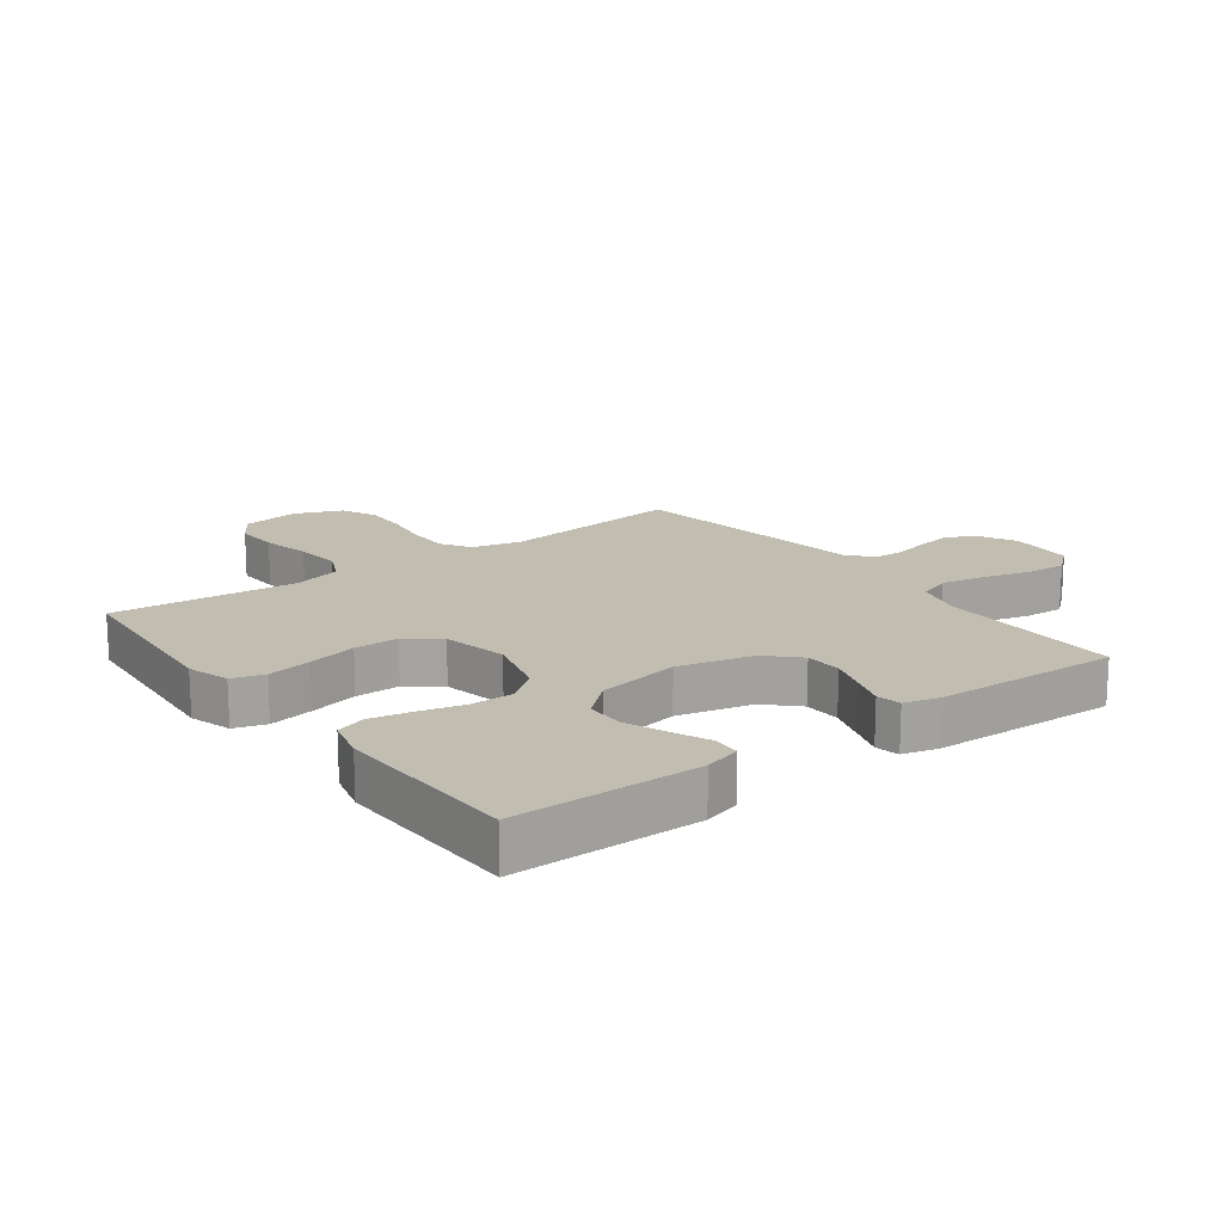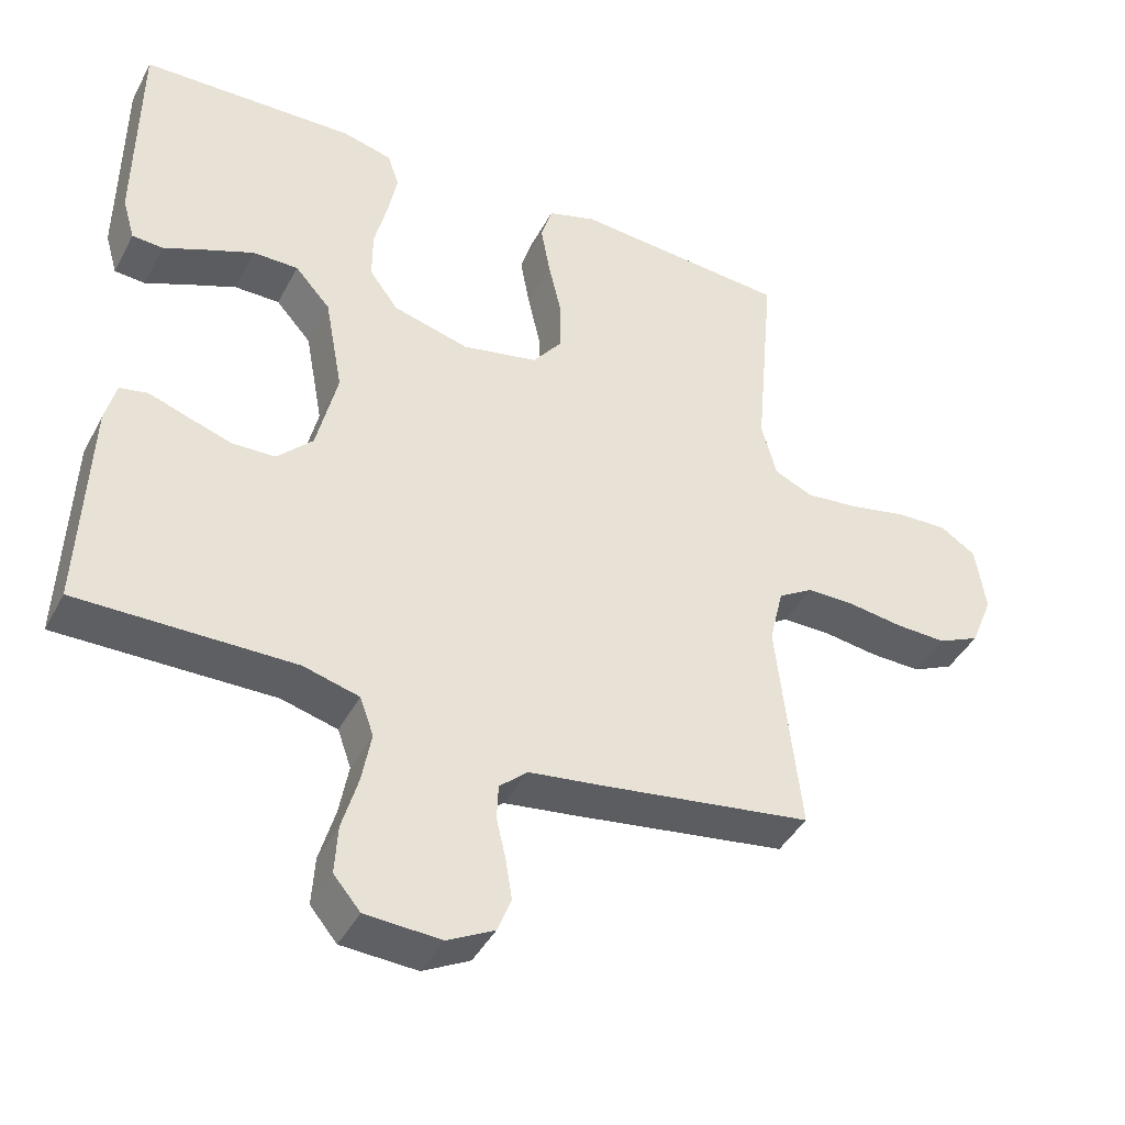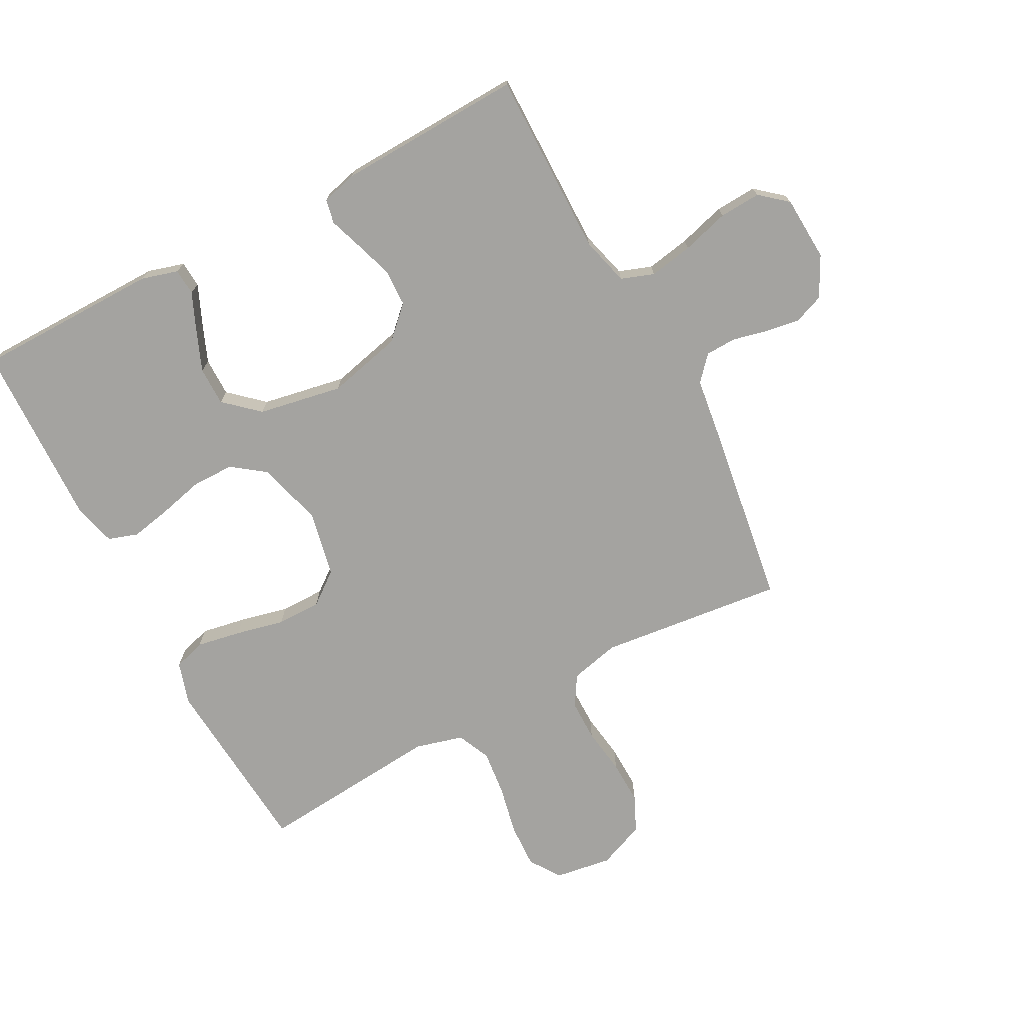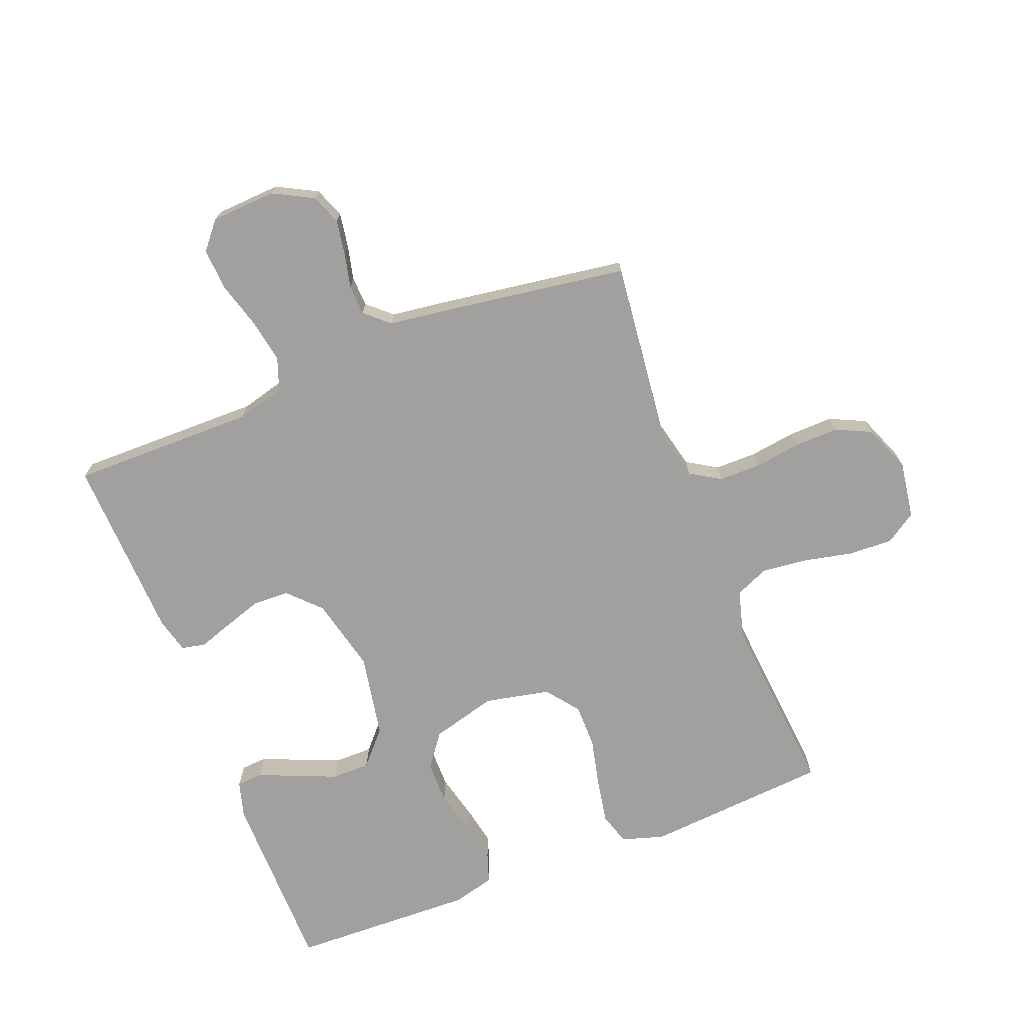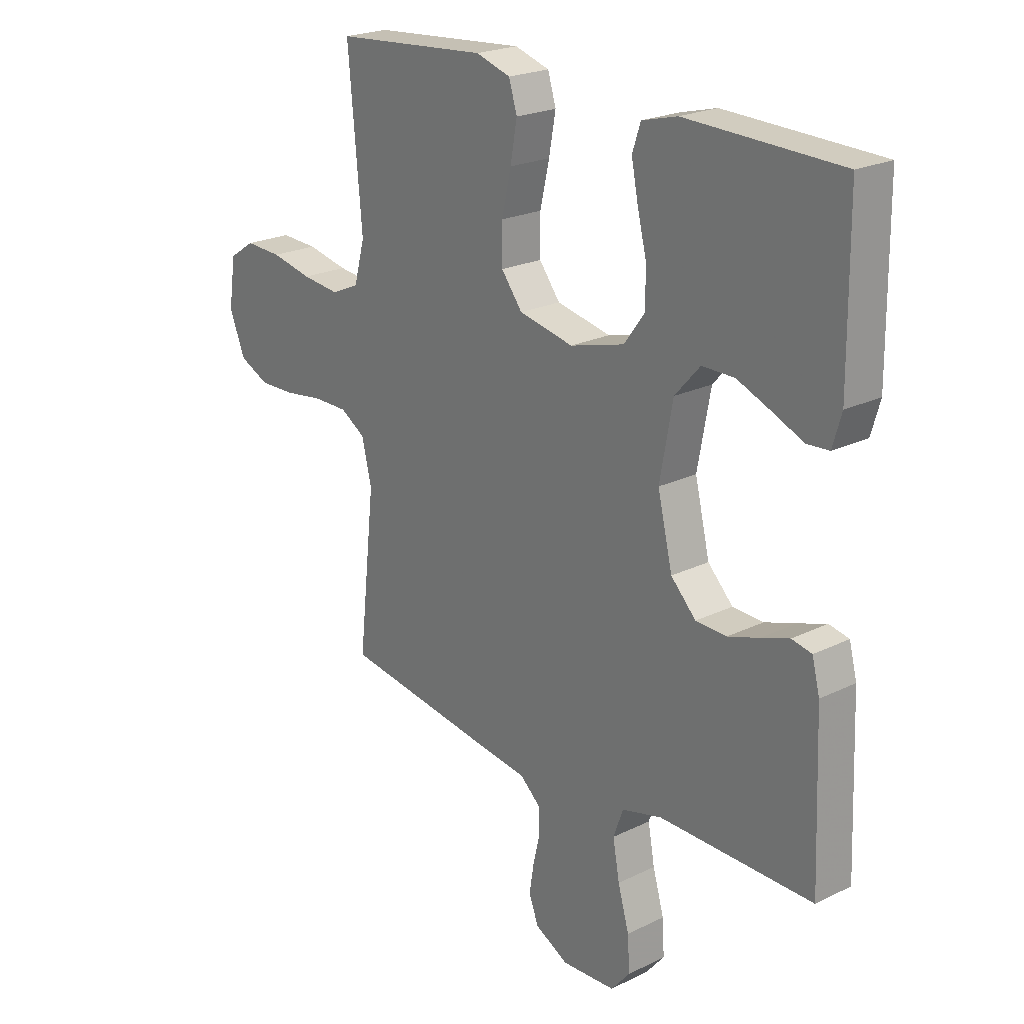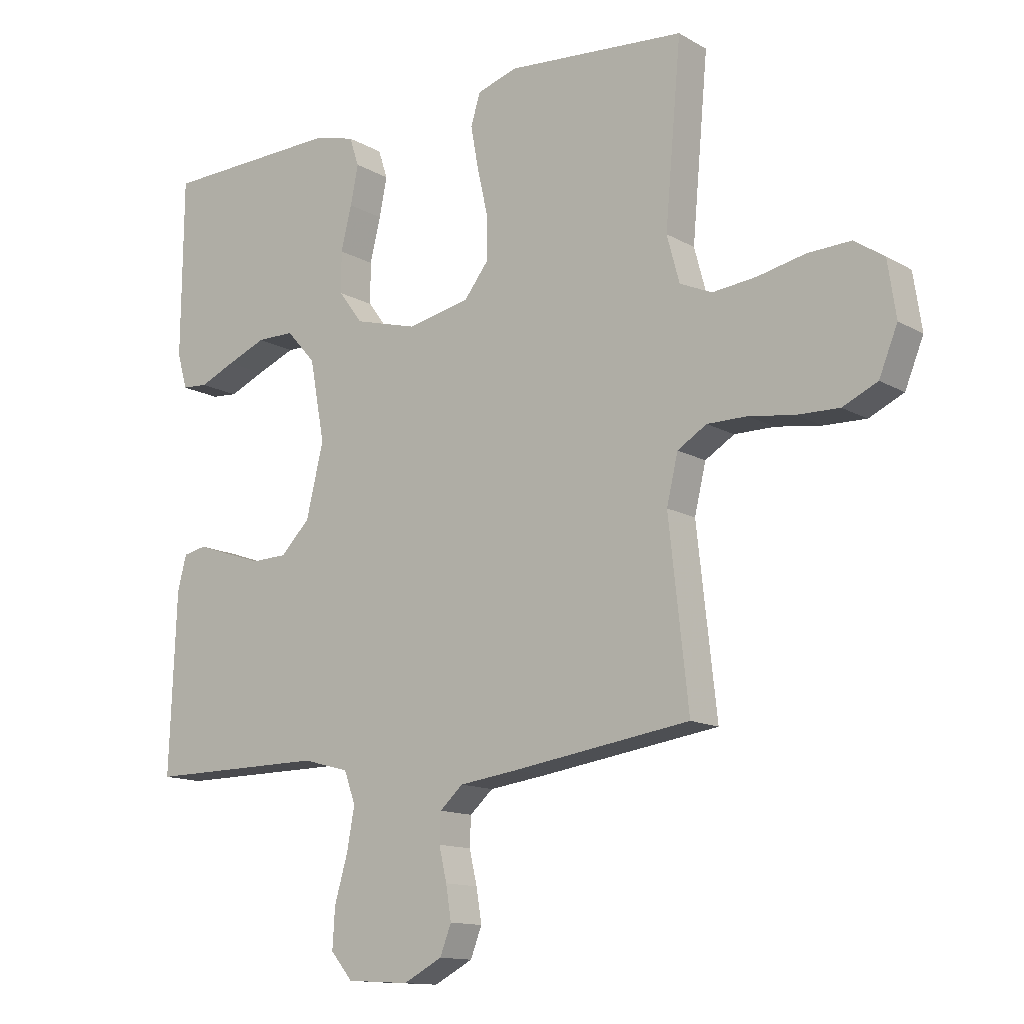
<metadata>
{"format":"obj","ext":"obj","renderer":"f3d","projection":"perspective","resolution":1024,"background":"white","views":[{"elev":16.8,"azim":53.3,"up":"+Y"},{"elev":-42.1,"azim":153.9,"up":"+Z"},{"elev":-72.8,"azim":117.9,"up":"+Y"},{"elev":-71.9,"azim":-158.7,"up":"+Y"},{"elev":22.4,"azim":49.9,"up":"+Z"},{"elev":-13.1,"azim":-142.2,"up":"+Z"}]}
</metadata>
<code>
v -0.5 0.07 0.5
v -0.2 0.07 0.524
v -0.132 0.07 0.503
v -0.116 0.07 0.451
v -0.129 0.07 0.379
v -0.147 0.07 0.3
v -0.147 0.07 0.228
v -0.106 0.07 0.175
v 0 0.07 0.153
v 0.106 0.07 0.182
v 0.146 0.07 0.236
v 0.146 0.07 0.305
v 0.128 0.07 0.378
v 0.115 0.07 0.443
v 0.131 0.07 0.491
v 0.2 0.07 0.509
v 0.5 0.07 0.5
v 0.503 0.07 0.2
v 0.486 0.07 0.141
v 0.443 0.07 0.138
v 0.383 0.07 0.164
v 0.317 0.07 0.191
v 0.254 0.07 0.191
v 0.205 0.07 0.136
v 0.18 0.07 0
v 0.209 0.07 -0.121
v 0.258 0.07 -0.171
v 0.318 0.07 -0.173
v 0.379 0.07 -0.153
v 0.434 0.07 -0.134
v 0.473 0.07 -0.142
v 0.488 0.07 -0.2
v 0.5 0.07 -0.5
v 0.2 0.07 -0.498
v 0.122 0.07 -0.519
v 0.103 0.07 -0.572
v 0.116 0.07 -0.643
v 0.138 0.07 -0.719
v 0.142 0.07 -0.786
v 0.105 0.07 -0.83
v 0 0.07 -0.836
v -0.065 0.07 -0.802
v -0.084 0.07 -0.753
v -0.075 0.07 -0.697
v -0.062 0.07 -0.641
v -0.064 0.07 -0.592
v -0.103 0.07 -0.557
v -0.2 0.07 -0.544
v -0.5 0.07 -0.5
v -0.467 0.07 -0.2
v -0.486 0.07 -0.12
v -0.535 0.07 -0.09
v -0.602 0.07 -0.09
v -0.678 0.07 -0.101
v -0.749 0.07 -0.103
v -0.807 0.07 -0.076
v -0.838 0.07 0
v -0.824 0.07 0.093
v -0.774 0.07 0.126
v -0.702 0.07 0.123
v -0.622 0.07 0.106
v -0.548 0.07 0.098
v -0.494 0.07 0.122
v -0.473 0.07 0.2
v -0.5 0 0.5
v -0.2 0 0.524
v -0.132 0 0.503
v -0.116 0 0.451
v -0.129 0 0.379
v -0.147 0 0.3
v -0.147 0 0.228
v -0.106 0 0.175
v 0 0 0.153
v 0.106 0 0.182
v 0.146 0 0.236
v 0.146 0 0.305
v 0.128 0 0.378
v 0.115 0 0.443
v 0.131 0 0.491
v 0.2 0 0.509
v 0.5 0 0.5
v 0.503 0 0.2
v 0.486 0 0.141
v 0.443 0 0.138
v 0.383 0 0.164
v 0.317 0 0.191
v 0.254 0 0.191
v 0.205 0 0.136
v 0.18 0 0
v 0.209 0 -0.121
v 0.258 0 -0.171
v 0.318 0 -0.173
v 0.379 0 -0.153
v 0.434 0 -0.134
v 0.473 0 -0.142
v 0.488 0 -0.2
v 0.5 0 -0.5
v 0.2 0 -0.498
v 0.122 0 -0.519
v 0.103 0 -0.572
v 0.116 0 -0.643
v 0.138 0 -0.719
v 0.142 0 -0.786
v 0.105 0 -0.83
v 0 0 -0.836
v -0.065 0 -0.802
v -0.084 0 -0.753
v -0.075 0 -0.697
v -0.062 0 -0.641
v -0.064 0 -0.592
v -0.103 0 -0.557
v -0.2 0 -0.544
v -0.5 0 -0.5
v -0.467 0 -0.2
v -0.486 0 -0.12
v -0.535 0 -0.09
v -0.602 0 -0.09
v -0.678 0 -0.101
v -0.749 0 -0.103
v -0.807 0 -0.076
v -0.838 0 0
v -0.824 0 0.093
v -0.774 0 0.126
v -0.702 0 0.123
v -0.622 0 0.106
v -0.548 0 0.098
v -0.494 0 0.122
v -0.473 0 0.2
f 59 60 61
f 58 59 61
f 57 58 61
f 56 57 61
f 55 56 61
f 54 55 61
f 53 54 61
f 52 53 61 62
f 51 52 62 63
f 47 48 49 50
f 51 63 64
f 50 51 64
f 47 50 64
f 46 47 64
f 43 44 45
f 42 43 45
f 41 42 45
f 40 41 45
f 39 40 45
f 38 39 45
f 37 38 45
f 36 37 45 46
f 32 33 34
f 31 32 34
f 30 31 34
f 29 30 34
f 28 29 34 35
f 27 28 35
f 26 27 35
f 36 46 64
f 35 36 64
f 26 35 64
f 25 26 64
f 19 20 21
f 18 19 21
f 17 18 21
f 16 17 21
f 15 16 21
f 14 15 21
f 13 14 21
f 12 13 21
f 12 21 22
f 11 12 22 23
f 4 5 6
f 3 4 6
f 2 3 6
f 1 2 6
f 64 1 6
f 64 6 7
f 10 11 23 24
f 9 10 24 25
f 8 9 25 64
f 7 8 64
f 125 124 123
f 125 123 122
f 125 122 121
f 125 121 120
f 125 120 119
f 125 119 118
f 125 118 117
f 126 125 117 116
f 127 126 116 115
f 114 113 112 111
f 128 127 115
f 128 115 114
f 128 114 111
f 128 111 110
f 109 108 107
f 109 107 106
f 109 106 105
f 109 105 104
f 109 104 103
f 109 103 102
f 109 102 101
f 110 109 101 100
f 98 97 96
f 98 96 95
f 98 95 94
f 98 94 93
f 99 98 93 92
f 99 92 91
f 99 91 90
f 128 110 100
f 128 100 99
f 128 99 90
f 128 90 89
f 85 84 83
f 85 83 82
f 85 82 81
f 85 81 80
f 85 80 79
f 85 79 78
f 85 78 77
f 85 77 76
f 86 85 76
f 87 86 76 75
f 70 69 68
f 70 68 67
f 70 67 66
f 70 66 65
f 70 65 128
f 71 70 128
f 88 87 75 74
f 89 88 74 73
f 128 89 73 72
f 128 72 71
f 1 65 66 2
f 2 66 67 3
f 3 67 68 4
f 4 68 69 5
f 5 69 70 6
f 6 70 71 7
f 7 71 72 8
f 8 72 73 9
f 9 73 74 10
f 10 74 75 11
f 11 75 76 12
f 12 76 77 13
f 13 77 78 14
f 14 78 79 15
f 15 79 80 16
f 16 80 81 17
f 17 81 82 18
f 18 82 83 19
f 19 83 84 20
f 20 84 85 21
f 21 85 86 22
f 22 86 87 23
f 23 87 88 24
f 24 88 89 25
f 25 89 90 26
f 26 90 91 27
f 27 91 92 28
f 28 92 93 29
f 29 93 94 30
f 30 94 95 31
f 31 95 96 32
f 32 96 97 33
f 33 97 98 34
f 34 98 99 35
f 35 99 100 36
f 36 100 101 37
f 37 101 102 38
f 38 102 103 39
f 39 103 104 40
f 40 104 105 41
f 41 105 106 42
f 42 106 107 43
f 43 107 108 44
f 44 108 109 45
f 45 109 110 46
f 46 110 111 47
f 47 111 112 48
f 48 112 113 49
f 49 113 114 50
f 50 114 115 51
f 51 115 116 52
f 52 116 117 53
f 53 117 118 54
f 54 118 119 55
f 55 119 120 56
f 56 120 121 57
f 57 121 122 58
f 58 122 123 59
f 59 123 124 60
f 60 124 125 61
f 61 125 126 62
f 62 126 127 63
f 63 127 128 64
f 64 128 65 1

</code>
